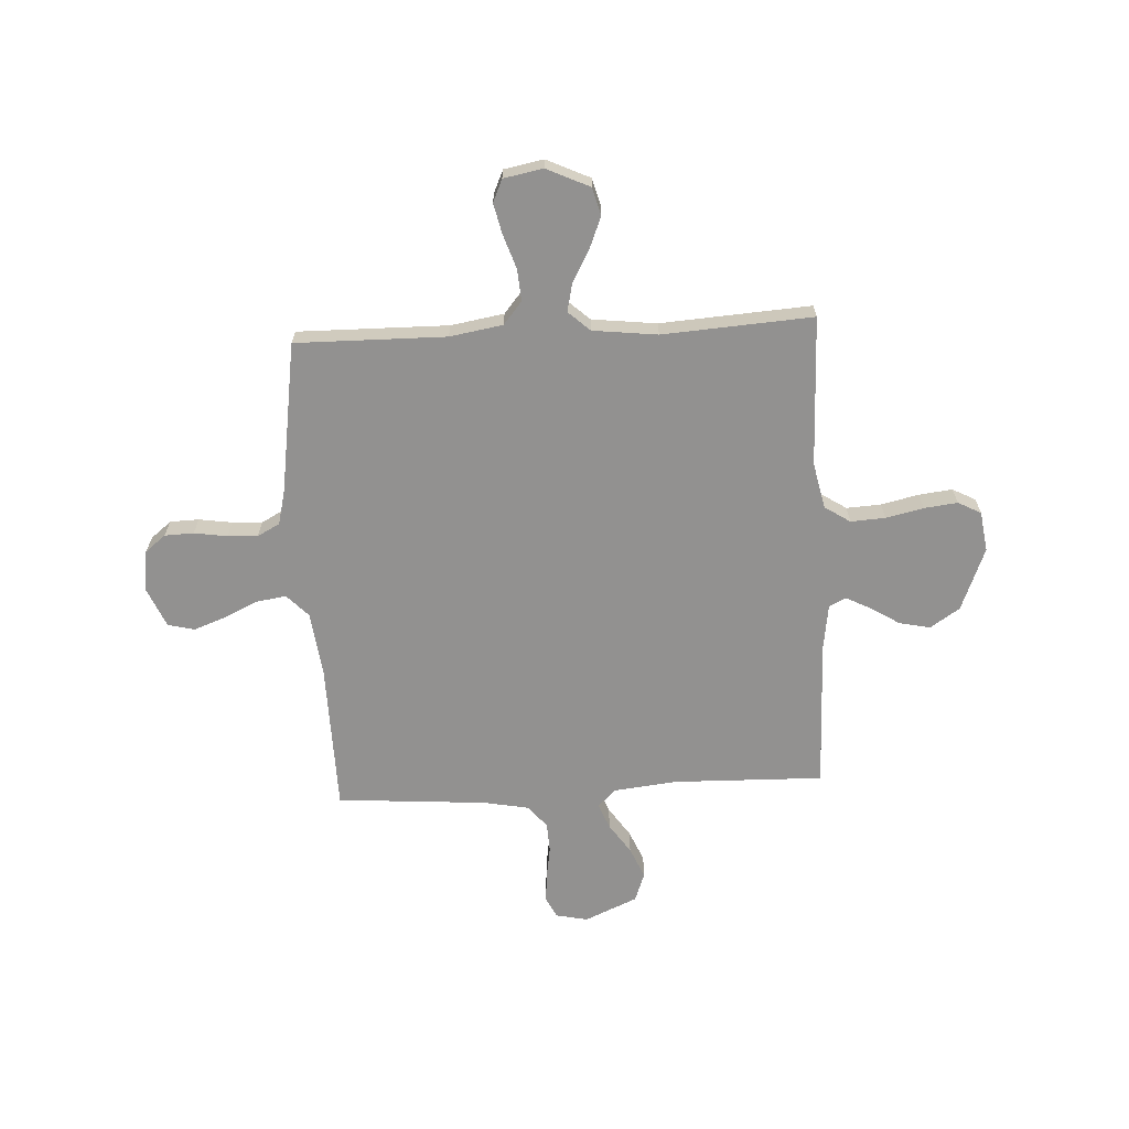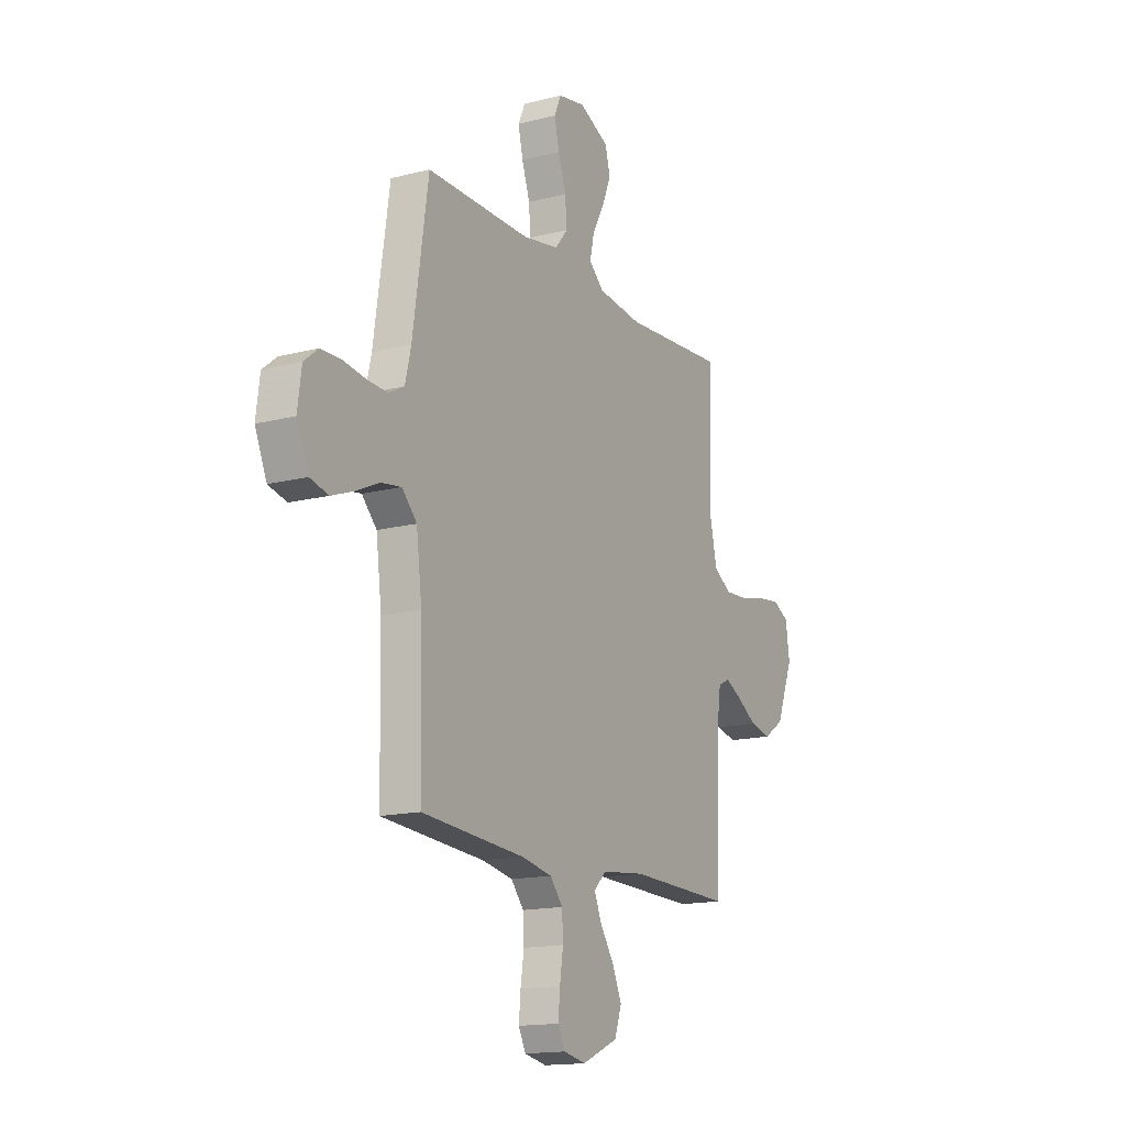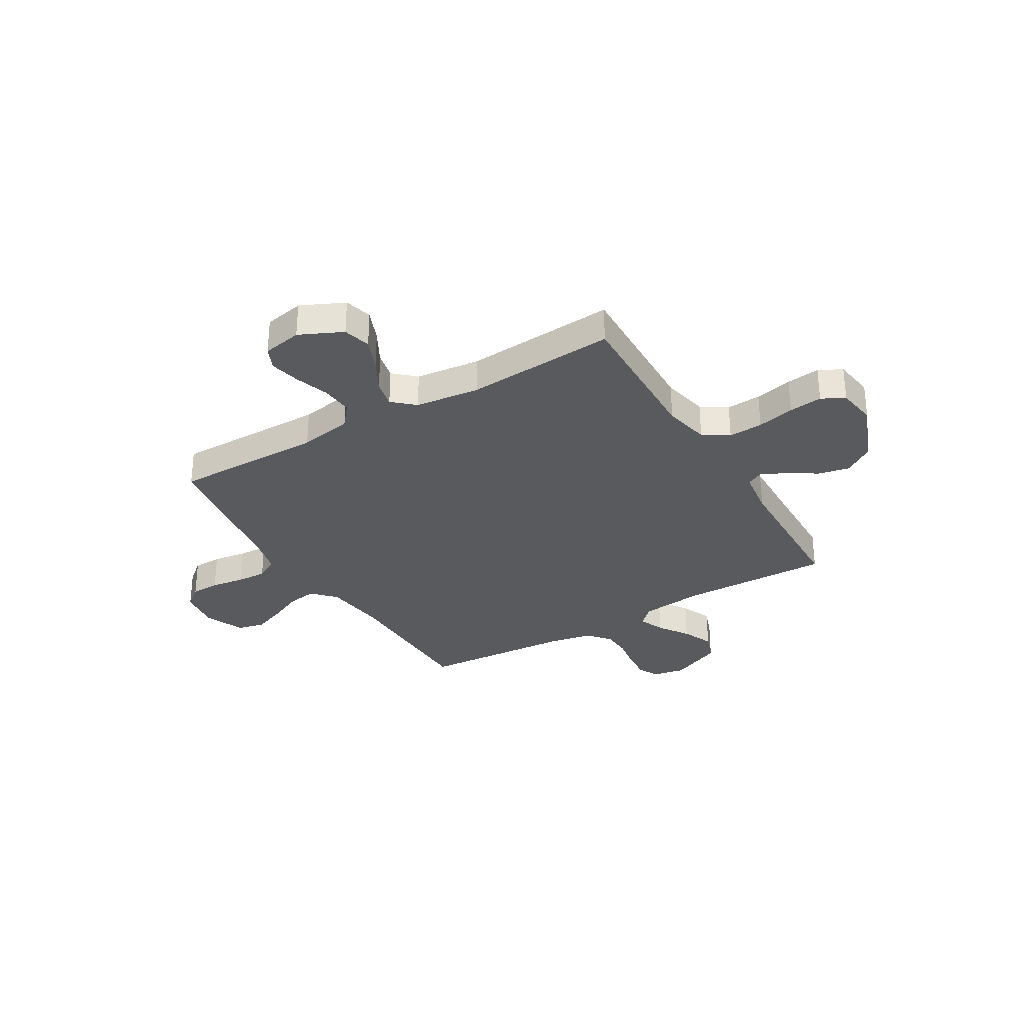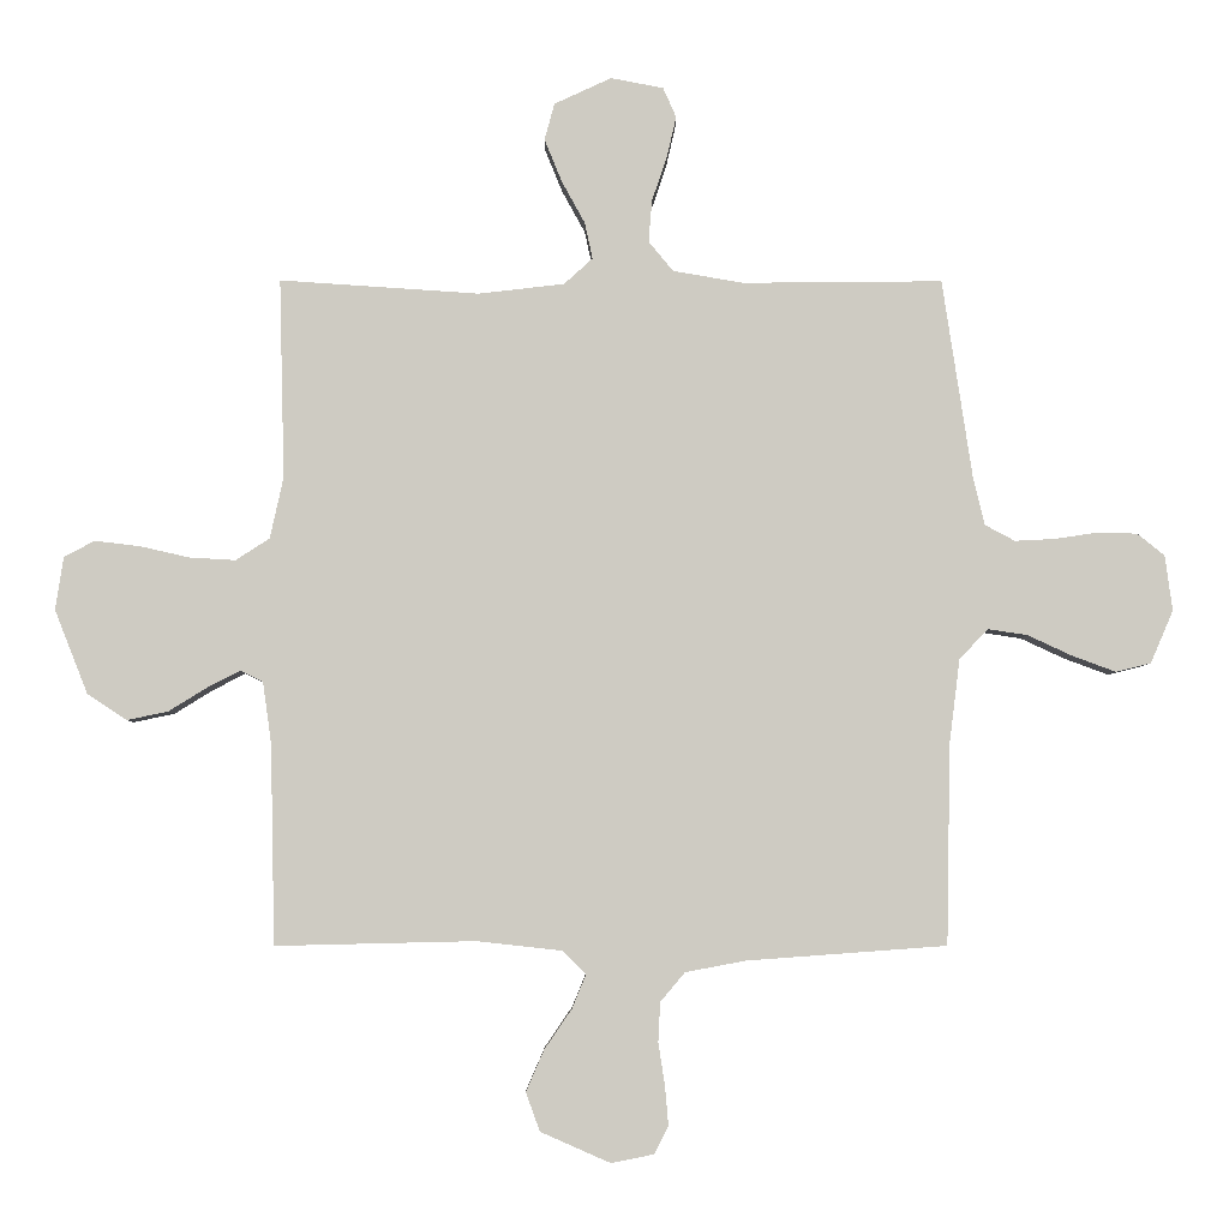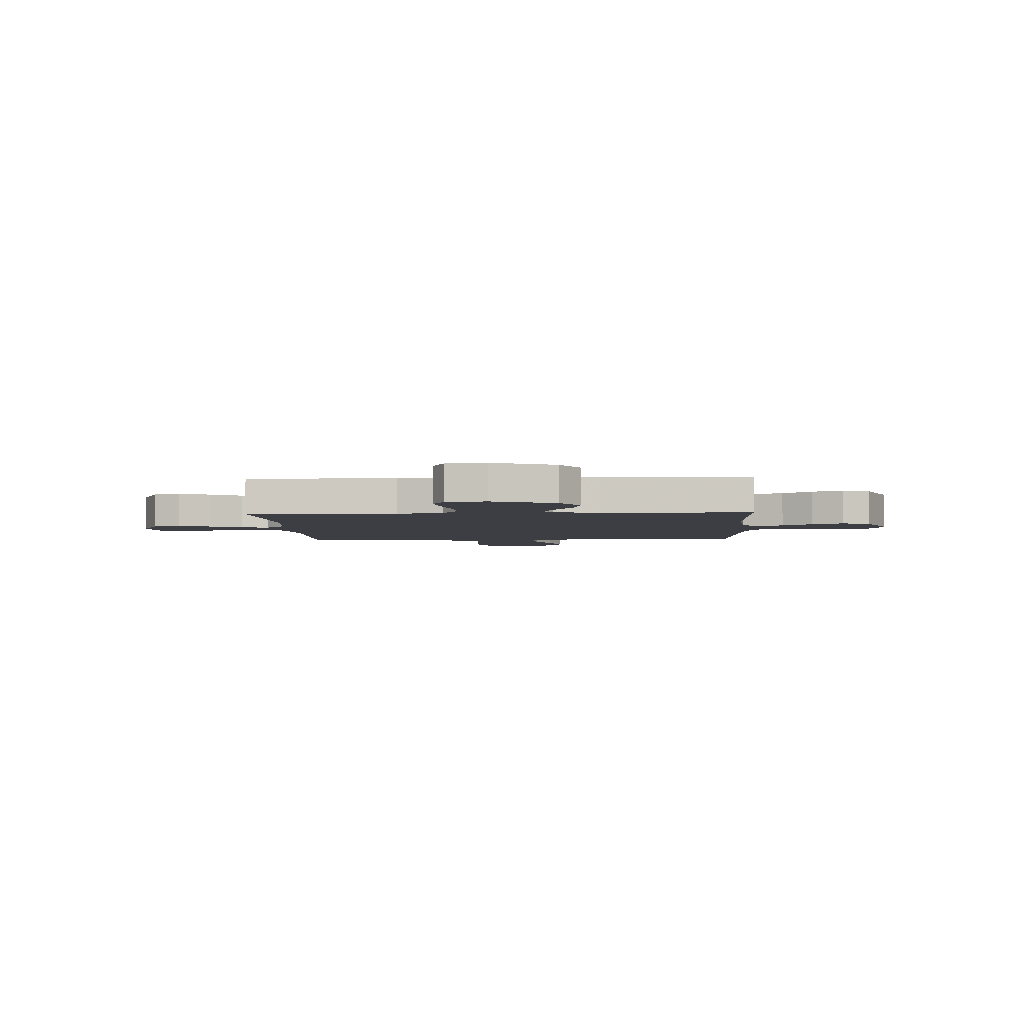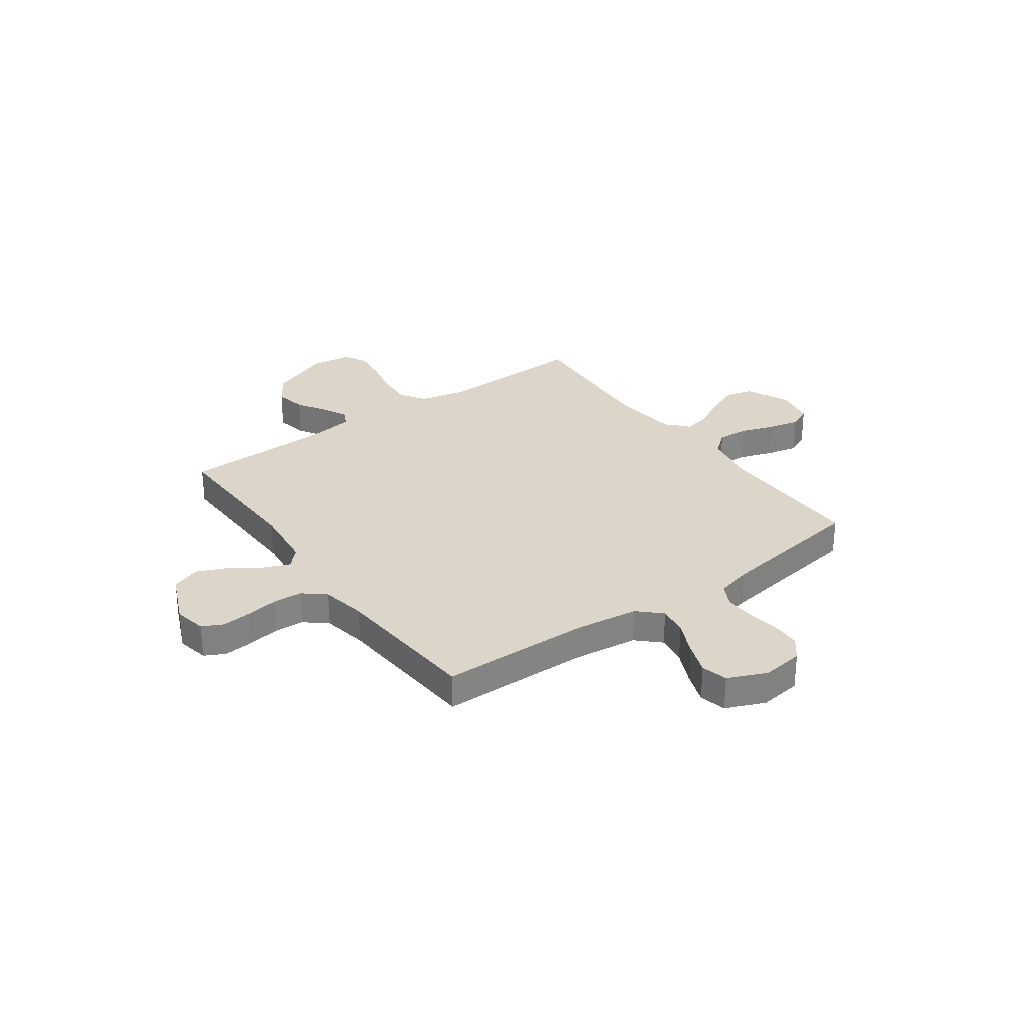
<metadata>
{"format":"obj","ext":"obj","renderer":"f3d","projection":"perspective","resolution":1024,"background":"white","views":[{"elev":-66.1,"azim":3.0,"up":"+Y"},{"elev":-15.4,"azim":-61.5,"up":"+Z"},{"elev":-31.5,"azim":30.7,"up":"+Y"},{"elev":-4.7,"azim":179.6,"up":"+Z"},{"elev":-3.7,"azim":92.7,"up":"+Y"},{"elev":29.9,"azim":-125.7,"up":"+Y"}]}
</metadata>
<code>
v 0.5 0.07 -0.5
v 0.2 0.07 -0.493
v 0.073 0.07 -0.507
v 0.037 0.07 -0.542
v 0.058 0.07 -0.593
v 0.099 0.07 -0.653
v 0.126 0.07 -0.715
v 0.105 0.07 -0.773
v 0 0.07 -0.819
v -0.064 0.07 -0.806
v -0.085 0.07 -0.765
v -0.08 0.07 -0.707
v -0.07 0.07 -0.642
v -0.073 0.07 -0.583
v -0.11 0.07 -0.539
v -0.2 0.07 -0.522
v -0.5 0.07 -0.5
v -0.506 0.07 -0.2
v -0.522 0.07 -0.073
v -0.565 0.07 -0.028
v -0.624 0.07 -0.037
v -0.691 0.07 -0.068
v -0.756 0.07 -0.092
v -0.809 0.07 -0.079
v -0.843 0.07 0
v -0.832 0.07 0.083
v -0.791 0.07 0.116
v -0.733 0.07 0.118
v -0.667 0.07 0.108
v -0.607 0.07 0.105
v -0.562 0.07 0.129
v -0.545 0.07 0.2
v -0.5 0.07 0.5
v -0.2 0.07 0.497
v -0.094 0.07 0.515
v -0.057 0.07 0.56
v -0.062 0.07 0.623
v -0.085 0.07 0.691
v -0.099 0.07 0.752
v -0.079 0.07 0.797
v 0 0.07 0.812
v 0.086 0.07 0.772
v 0.101 0.07 0.717
v 0.075 0.07 0.653
v 0.04 0.07 0.589
v 0.028 0.07 0.534
v 0.071 0.07 0.495
v 0.2 0.07 0.48
v 0.5 0.07 0.5
v 0.492 0.07 0.2
v 0.512 0.07 0.108
v 0.563 0.07 0.075
v 0.632 0.07 0.079
v 0.707 0.07 0.096
v 0.774 0.07 0.104
v 0.82 0.07 0.08
v 0.832 0.07 0
v 0.782 0.07 -0.126
v 0.723 0.07 -0.165
v 0.661 0.07 -0.152
v 0.603 0.07 -0.116
v 0.554 0.07 -0.091
v 0.52 0.07 -0.108
v 0.507 0.07 -0.2
v 0.5 0 -0.5
v 0.2 0 -0.493
v 0.073 0 -0.507
v 0.037 0 -0.542
v 0.058 0 -0.593
v 0.099 0 -0.653
v 0.126 0 -0.715
v 0.105 0 -0.773
v 0 0 -0.819
v -0.064 0 -0.806
v -0.085 0 -0.765
v -0.08 0 -0.707
v -0.07 0 -0.642
v -0.073 0 -0.583
v -0.11 0 -0.539
v -0.2 0 -0.522
v -0.5 0 -0.5
v -0.506 0 -0.2
v -0.522 0 -0.073
v -0.565 0 -0.028
v -0.624 0 -0.037
v -0.691 0 -0.068
v -0.756 0 -0.092
v -0.809 0 -0.079
v -0.843 0 0
v -0.832 0 0.083
v -0.791 0 0.116
v -0.733 0 0.118
v -0.667 0 0.108
v -0.607 0 0.105
v -0.562 0 0.129
v -0.545 0 0.2
v -0.5 0 0.5
v -0.2 0 0.497
v -0.094 0 0.515
v -0.057 0 0.56
v -0.062 0 0.623
v -0.085 0 0.691
v -0.099 0 0.752
v -0.079 0 0.797
v 0 0 0.812
v 0.086 0 0.772
v 0.101 0 0.717
v 0.075 0 0.653
v 0.04 0 0.589
v 0.028 0 0.534
v 0.071 0 0.495
v 0.2 0 0.48
v 0.5 0 0.5
v 0.492 0 0.2
v 0.512 0 0.108
v 0.563 0 0.075
v 0.632 0 0.079
v 0.707 0 0.096
v 0.774 0 0.104
v 0.82 0 0.08
v 0.832 0 0
v 0.782 0 -0.126
v 0.723 0 -0.165
v 0.661 0 -0.152
v 0.603 0 -0.116
v 0.554 0 -0.091
v 0.52 0 -0.108
v 0.507 0 -0.2
f 59 60 61
f 58 59 61
f 57 58 61
f 56 57 61
f 55 56 61
f 54 55 61
f 53 54 61
f 52 53 61 62
f 51 52 62 63
f 48 49 50
f 51 63 64
f 50 51 64
f 48 50 64
f 47 48 64
f 43 44 45
f 42 43 45
f 41 42 45
f 40 41 45
f 39 40 45
f 38 39 45
f 37 38 45
f 36 37 45 46
f 64 1 2
f 47 64 2
f 46 47 2
f 36 46 2
f 35 36 2
f 27 28 29
f 26 27 29
f 25 26 29
f 24 25 29
f 23 24 29
f 22 23 29
f 21 22 29
f 20 21 29 30
f 19 20 30 31
f 16 17 18
f 15 16 18 19
f 11 12 13
f 10 11 13
f 9 10 13
f 8 9 13
f 7 8 13
f 6 7 13
f 5 6 13
f 4 5 13 14
f 3 4 14 15
f 34 35 2 3
f 3 15 19
f 34 3 19
f 33 34 19
f 32 33 19
f 19 31 32
f 125 124 123
f 125 123 122
f 125 122 121
f 125 121 120
f 125 120 119
f 125 119 118
f 125 118 117
f 126 125 117 116
f 127 126 116 115
f 114 113 112
f 128 127 115
f 128 115 114
f 128 114 112
f 128 112 111
f 109 108 107
f 109 107 106
f 109 106 105
f 109 105 104
f 109 104 103
f 109 103 102
f 109 102 101
f 110 109 101 100
f 66 65 128
f 66 128 111
f 66 111 110
f 66 110 100
f 66 100 99
f 93 92 91
f 93 91 90
f 93 90 89
f 93 89 88
f 93 88 87
f 93 87 86
f 93 86 85
f 94 93 85 84
f 95 94 84 83
f 82 81 80
f 83 82 80 79
f 77 76 75
f 77 75 74
f 77 74 73
f 77 73 72
f 77 72 71
f 77 71 70
f 77 70 69
f 78 77 69 68
f 79 78 68 67
f 67 66 99 98
f 83 79 67
f 83 67 98
f 83 98 97
f 83 97 96
f 96 95 83
f 1 65 66 2
f 2 66 67 3
f 3 67 68 4
f 4 68 69 5
f 5 69 70 6
f 6 70 71 7
f 7 71 72 8
f 8 72 73 9
f 9 73 74 10
f 10 74 75 11
f 11 75 76 12
f 12 76 77 13
f 13 77 78 14
f 14 78 79 15
f 15 79 80 16
f 16 80 81 17
f 17 81 82 18
f 18 82 83 19
f 19 83 84 20
f 20 84 85 21
f 21 85 86 22
f 22 86 87 23
f 23 87 88 24
f 24 88 89 25
f 25 89 90 26
f 26 90 91 27
f 27 91 92 28
f 28 92 93 29
f 29 93 94 30
f 30 94 95 31
f 31 95 96 32
f 32 96 97 33
f 33 97 98 34
f 34 98 99 35
f 35 99 100 36
f 36 100 101 37
f 37 101 102 38
f 38 102 103 39
f 39 103 104 40
f 40 104 105 41
f 41 105 106 42
f 42 106 107 43
f 43 107 108 44
f 44 108 109 45
f 45 109 110 46
f 46 110 111 47
f 47 111 112 48
f 48 112 113 49
f 49 113 114 50
f 50 114 115 51
f 51 115 116 52
f 52 116 117 53
f 53 117 118 54
f 54 118 119 55
f 55 119 120 56
f 56 120 121 57
f 57 121 122 58
f 58 122 123 59
f 59 123 124 60
f 60 124 125 61
f 61 125 126 62
f 62 126 127 63
f 63 127 128 64
f 64 128 65 1

</code>
